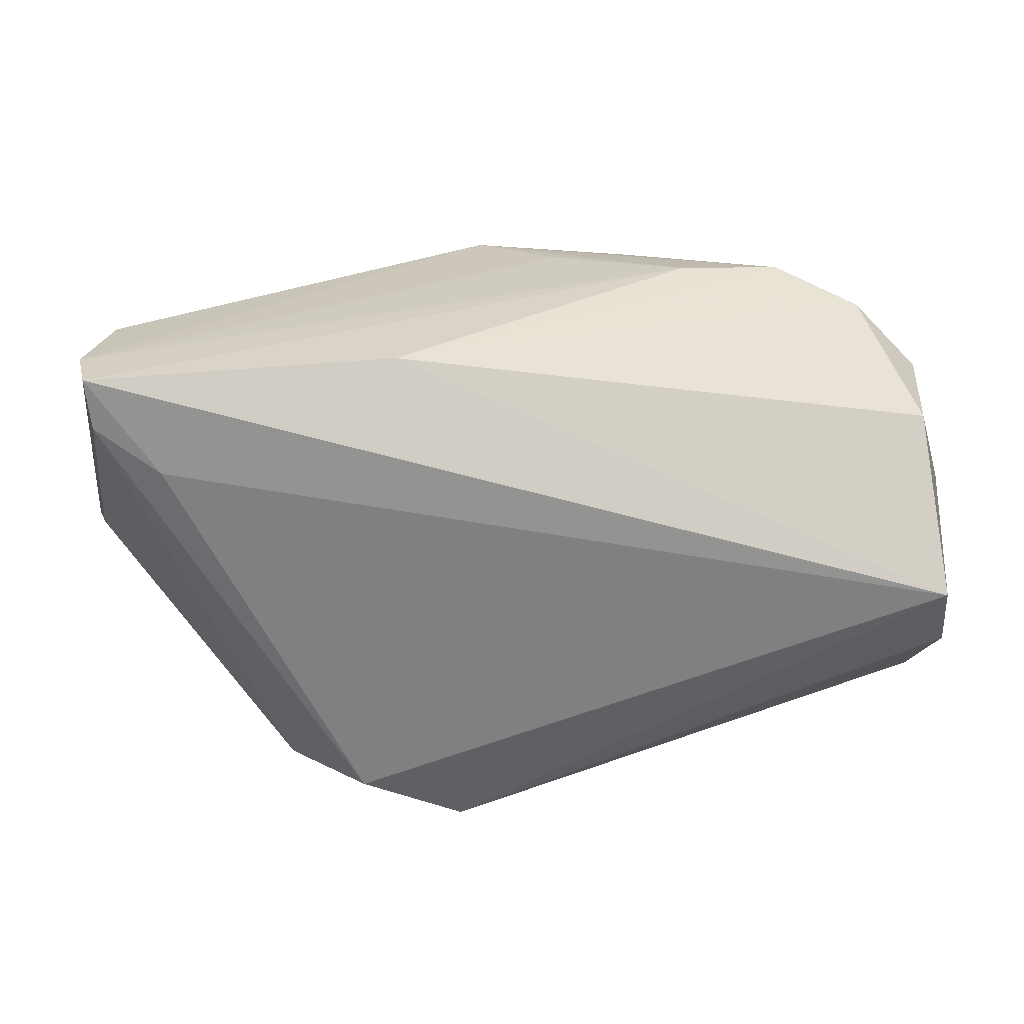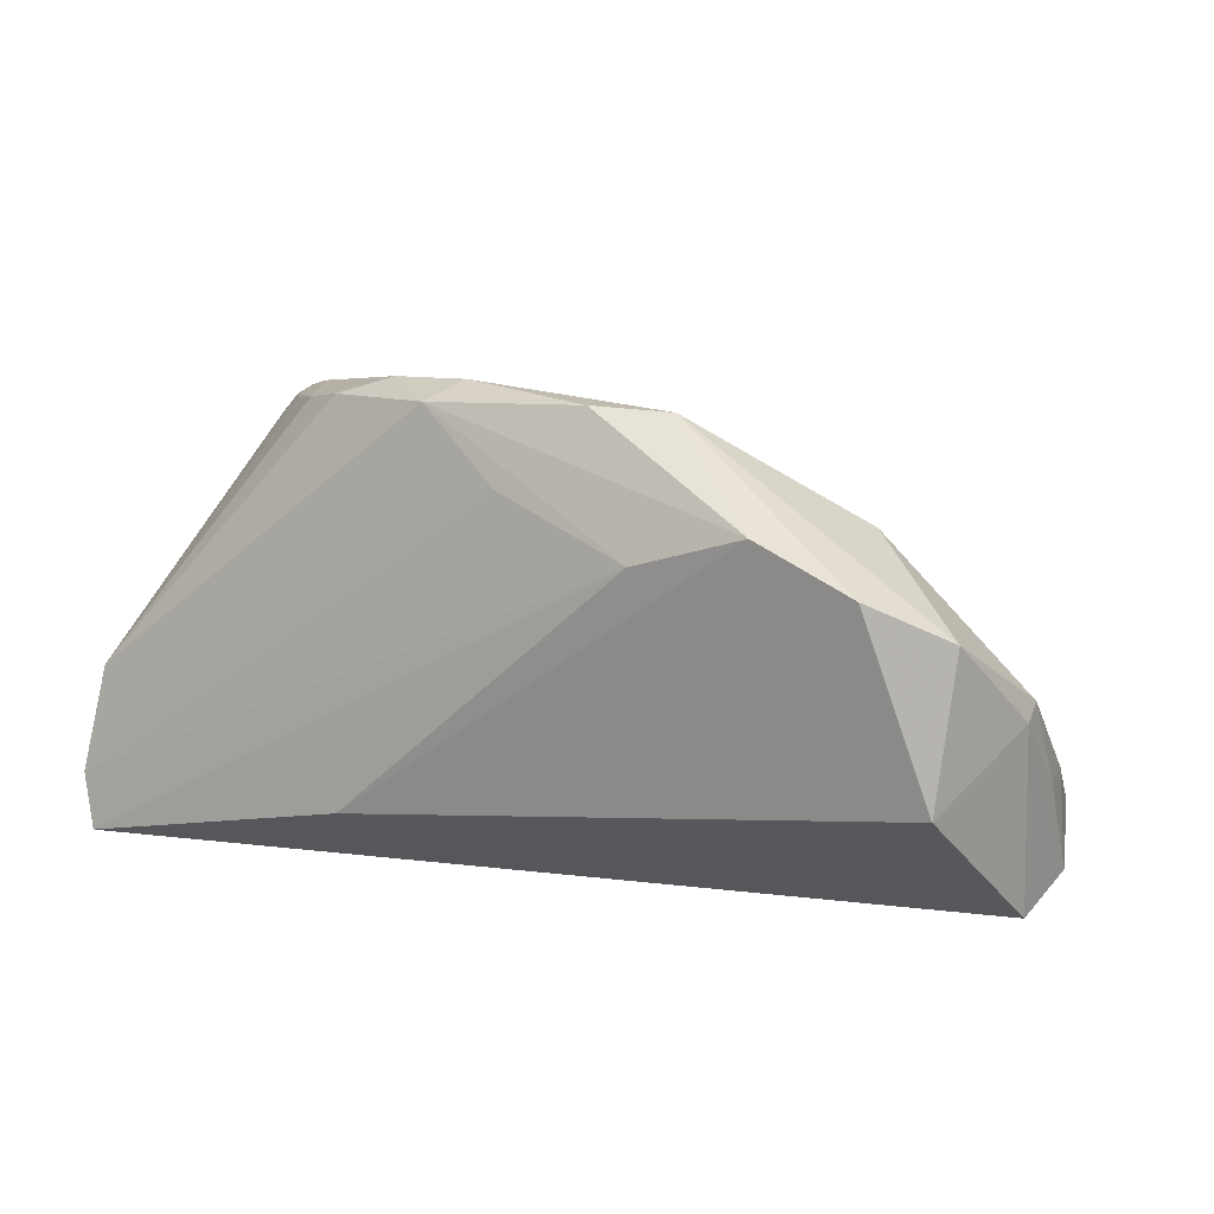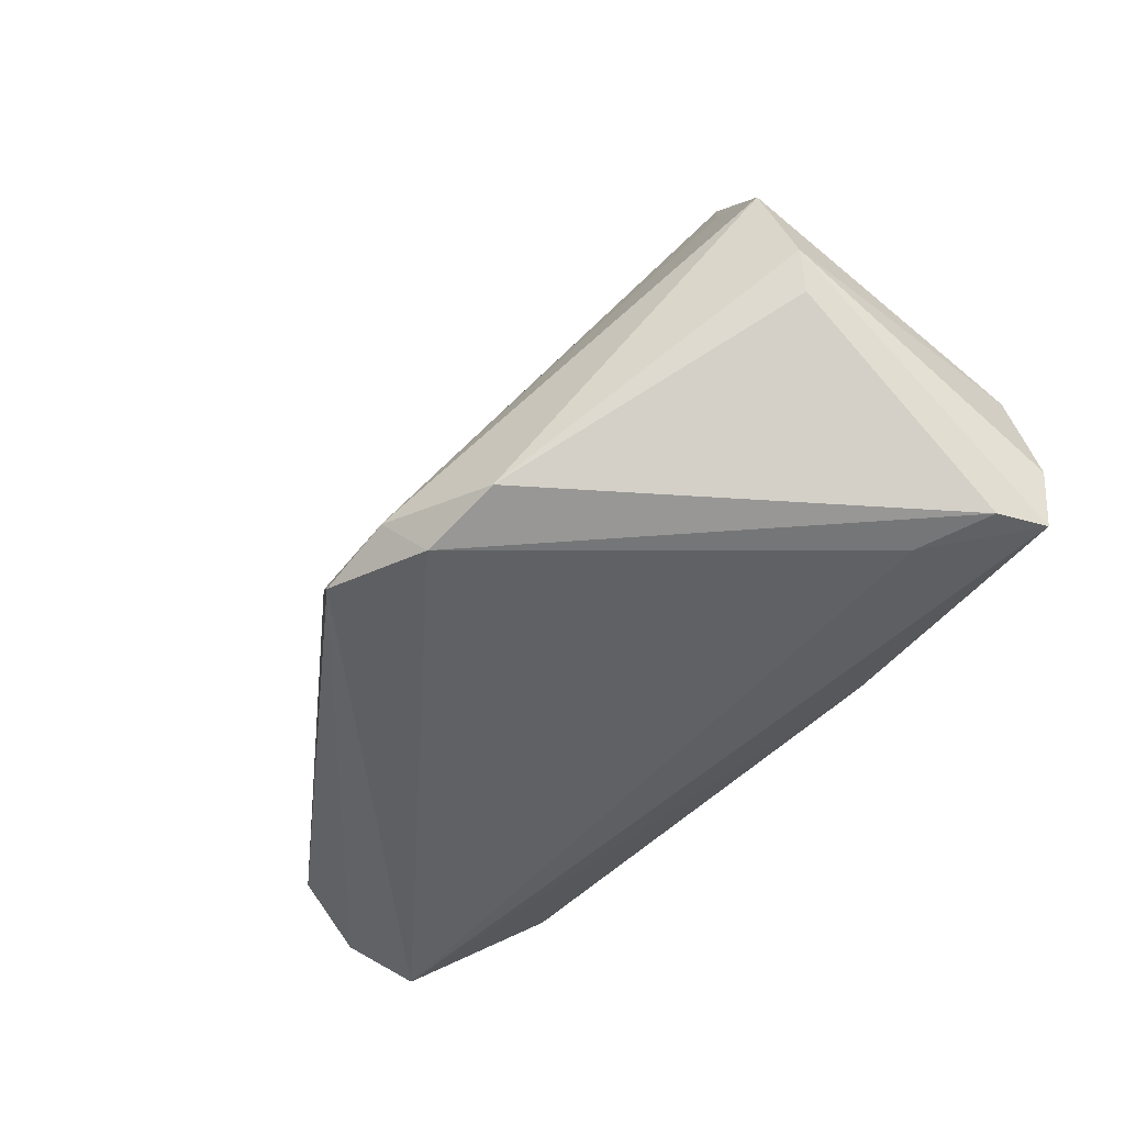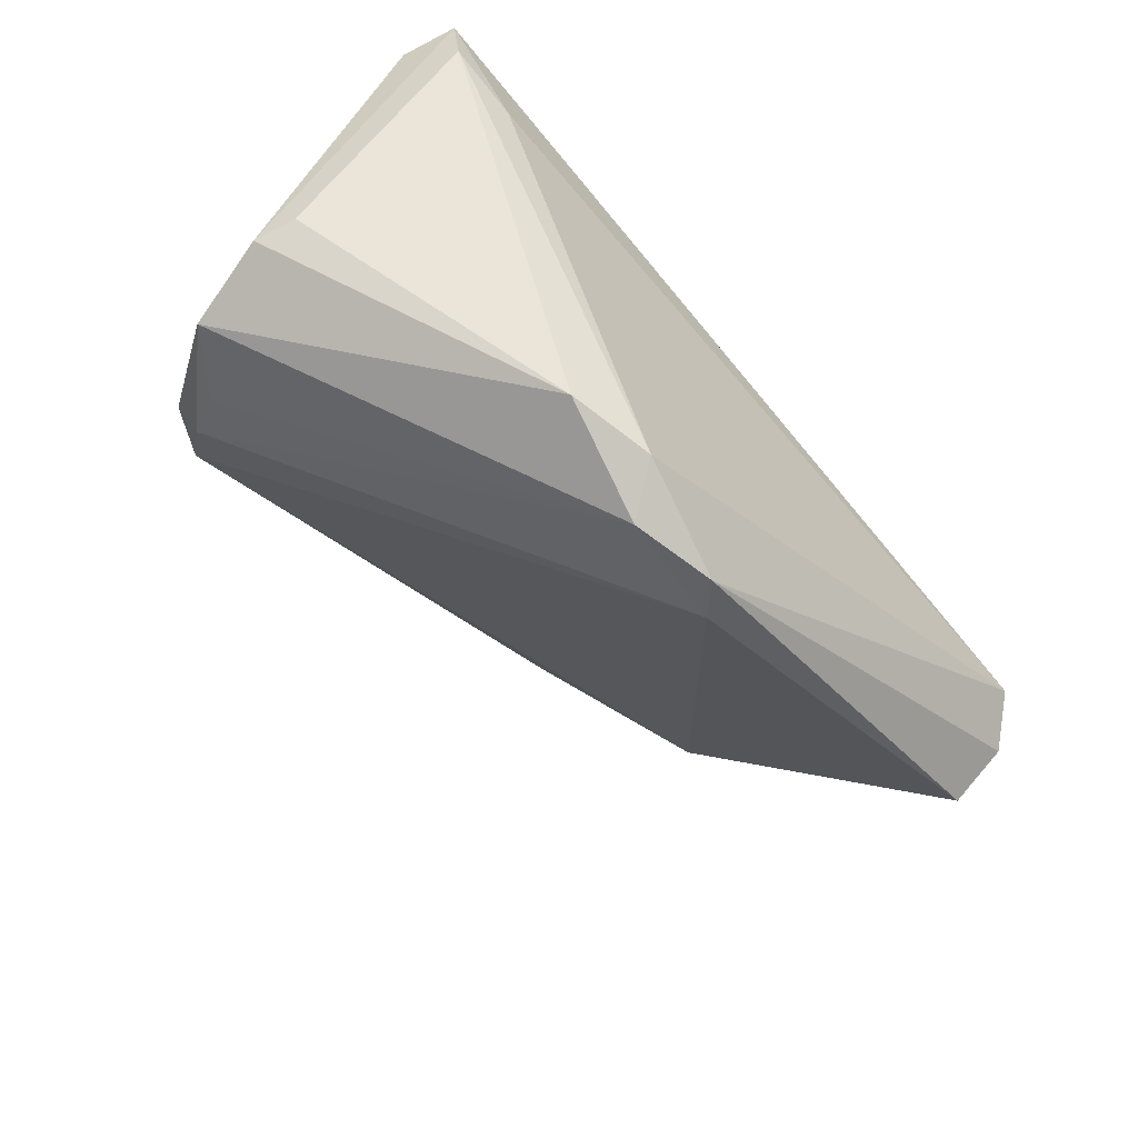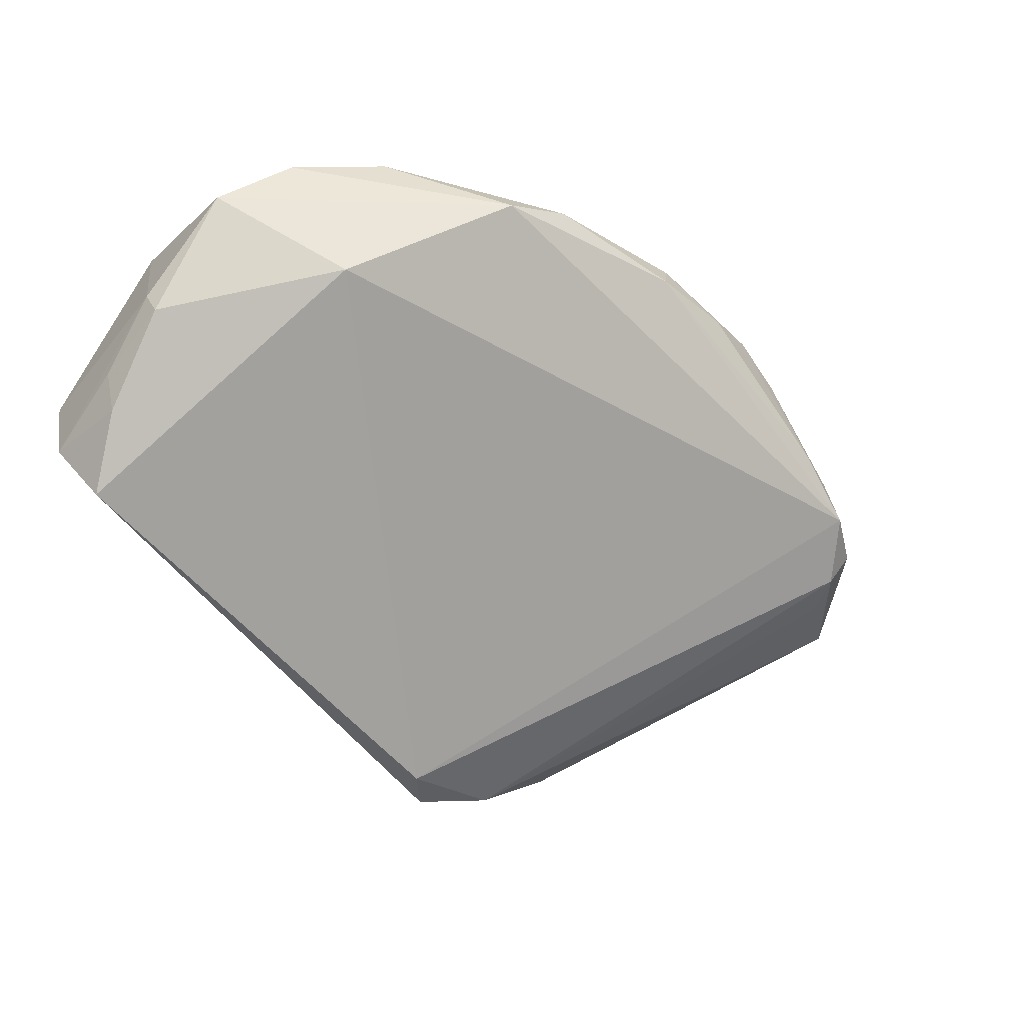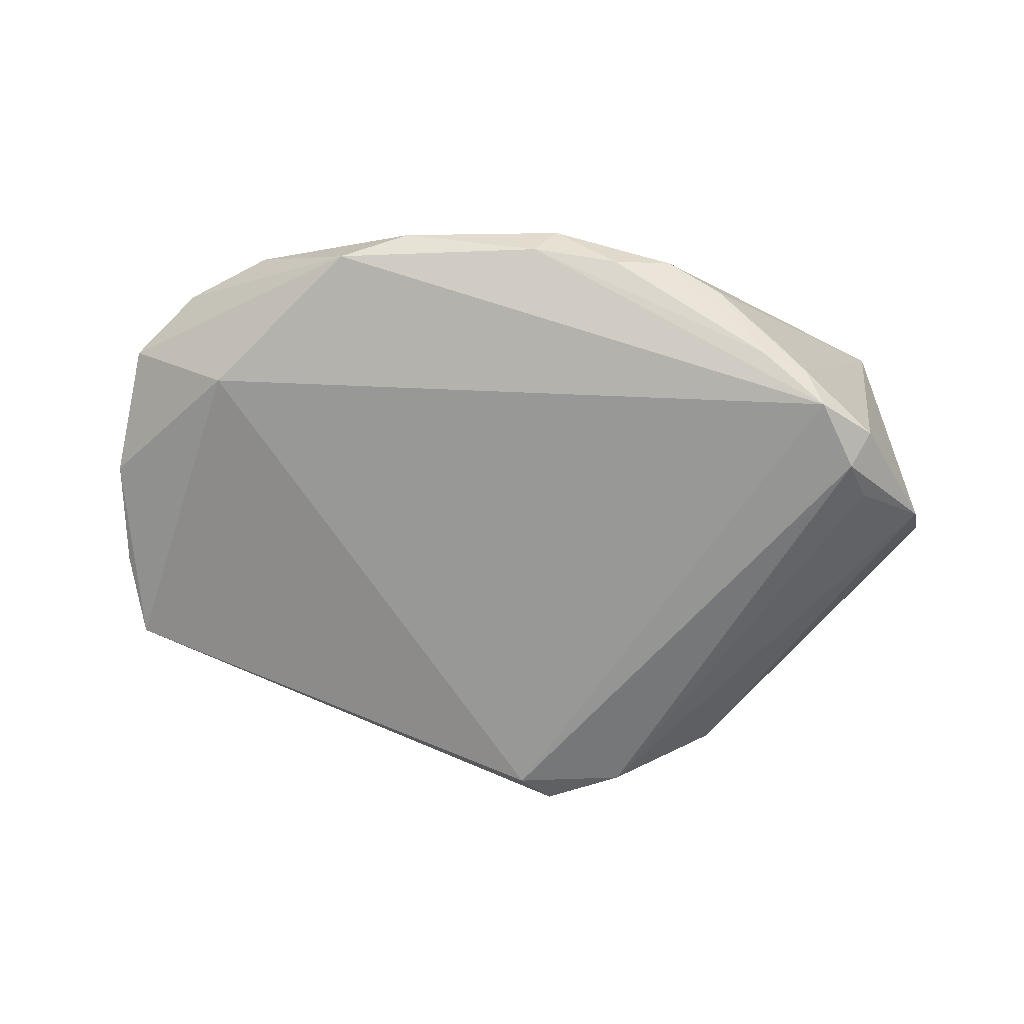
<metadata>
{"format":"obj","ext":"obj","renderer":"f3d","projection":"perspective","resolution":1024,"background":"white","views":[{"elev":-60.0,"azim":178.6,"up":"+Z"},{"elev":9.1,"azim":-148.6,"up":"+Z"},{"elev":-45.8,"azim":62.8,"up":"+Z"},{"elev":-55.3,"azim":130.9,"up":"+Y"},{"elev":-31.7,"azim":-42.7,"up":"+Y"},{"elev":63.5,"azim":1.4,"up":"+Z"}]}
</metadata>
<code>
v 0.02499 0.01319 0.03306
v -0.04666 0.004273 0.02068
v -0.06364 -0.0007989 0.002179
v 0.03093 0.002553 0.03428
v -0.06103 0.01473 0.01043
v 0.02687 -0.0335 -0.0203
v 0.05079 0.0187 -0.02234
v 0.04575 -0.01259 0.02158
v -0.06379 -0.005979 -0.007852
v -0.06315 -0.01246 -0.01961
v -0.02865 0.01762 0.0335
v -0.06401 0.00229 0.0002438
v 0.05107 0.02291 -0.00109
v 0.01227 0.026 -0.01463
v 0.02436 0.008715 0.0344
v 0.01017 0.01593 0.03614
v 0.002886 -0.04387 -0.02047
v 0.05338 0.02485 -0.01478
v -0.05895 0.01611 -0.00843
v -0.04146 0.02481 0.02141
v 0.04591 -0.006508 0.02855
v 0.01805 0.01725 0.03389
v 0.03892 -0.004678 0.03308
v -0.05273 0.02185 0.01527
v 0.05502 -0.00733 -0.001377
v 0.03275 0.005844 0.03216
v -0.0601 -0.02079 -0.01351
v -0.02744 0.026 0.0175
v 0.05664 -0.008759 0.003824
v -0.009181 0.02424 0.02463
v 0.04223 0.01283 -0.02329
v -0.06202 -0.003242 -0.02329
v 0.05422 -0.01224 0.01529
v -0.001337 -0.04282 -0.01633
v 0.00196 0.02212 0.03384
v 0.01665 -0.0369 -0.02329
v -0.01939 0.02101 0.03415
v 0.05163 0.02543 -0.022
v 0.04333 -0.01095 0.02697
v 0.0131 -0.04147 -0.01773
v -0.001147 0.01765 0.03625
v 0.03684 0.001044 0.0323
v -0.06267 -0.01156 -0.007496
f 34 2 27
f 12 32 10
f 19 32 12
f 19 12 5
f 17 27 10
f 34 27 17
f 10 32 17
f 17 32 36
f 31 32 38
f 36 32 31
f 14 28 38
f 38 32 14
f 14 32 19
f 23 2 34
f 9 12 10
f 3 27 2
f 2 5 3
f 3 5 12
f 12 9 3
f 19 5 24
f 24 14 19
f 29 6 25
f 40 17 36
f 36 6 40
f 34 17 40
f 7 6 36
f 36 31 7
f 7 31 38
f 7 25 6
f 7 38 29
f 29 25 7
f 38 28 18
f 28 30 18
f 29 38 18
f 27 3 43
f 43 3 9
f 10 27 43
f 43 9 10
f 28 14 20
f 14 24 20
f 39 23 34
f 34 40 39
f 29 18 13
f 2 23 11
f 23 41 11
f 11 41 37
f 37 20 11
f 11 20 24
f 11 5 2
f 11 24 5
f 1 13 22
f 26 13 1
f 22 13 35
f 35 18 30
f 35 13 18
f 37 41 35
f 35 20 37
f 35 16 22
f 41 16 35
f 35 30 28
f 28 20 35
f 23 39 21
f 4 41 23
f 4 16 41
f 4 1 22
f 8 39 40
f 29 13 33
f 13 21 33
f 33 6 29
f 33 21 39
f 33 40 6
f 39 8 33
f 33 8 40
f 26 1 42
f 1 4 42
f 42 4 23
f 23 21 42
f 42 13 26
f 42 21 13
f 22 16 15
f 15 4 22
f 16 4 15

</code>
